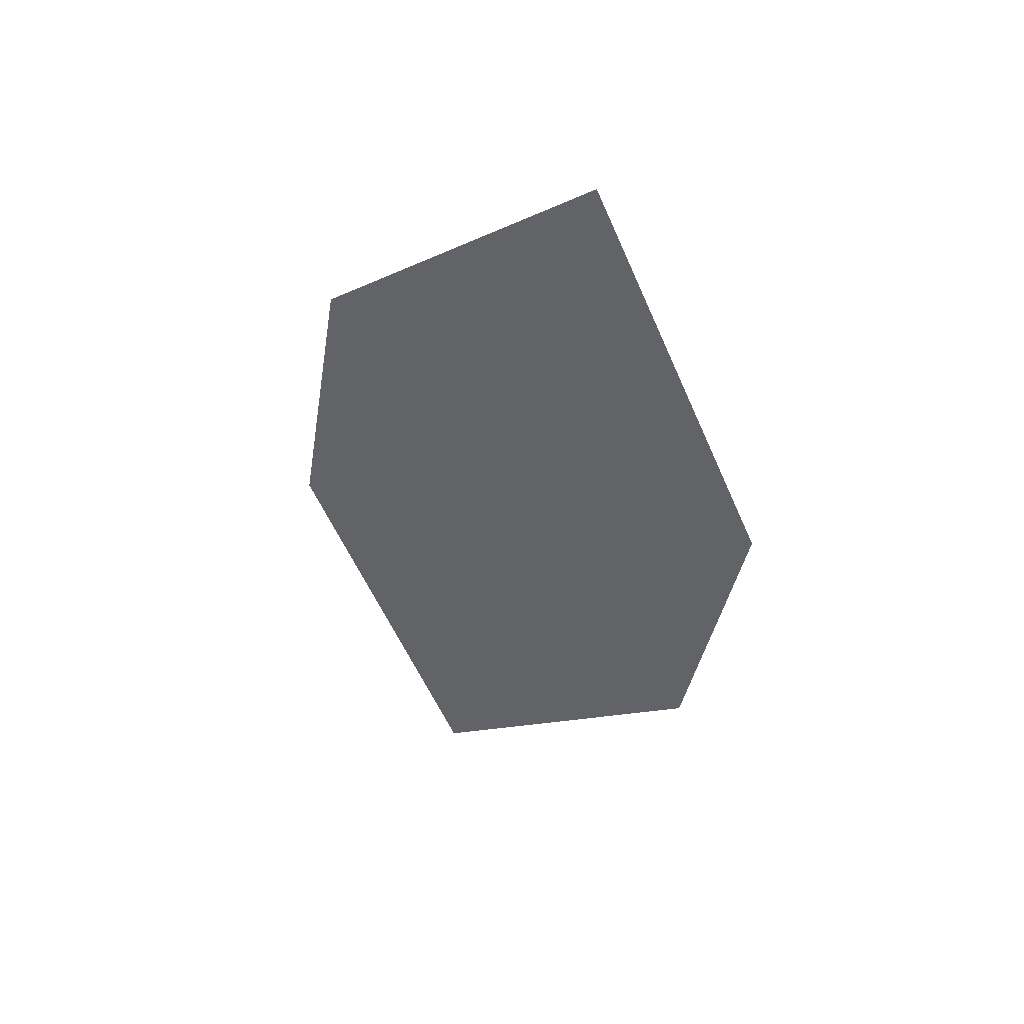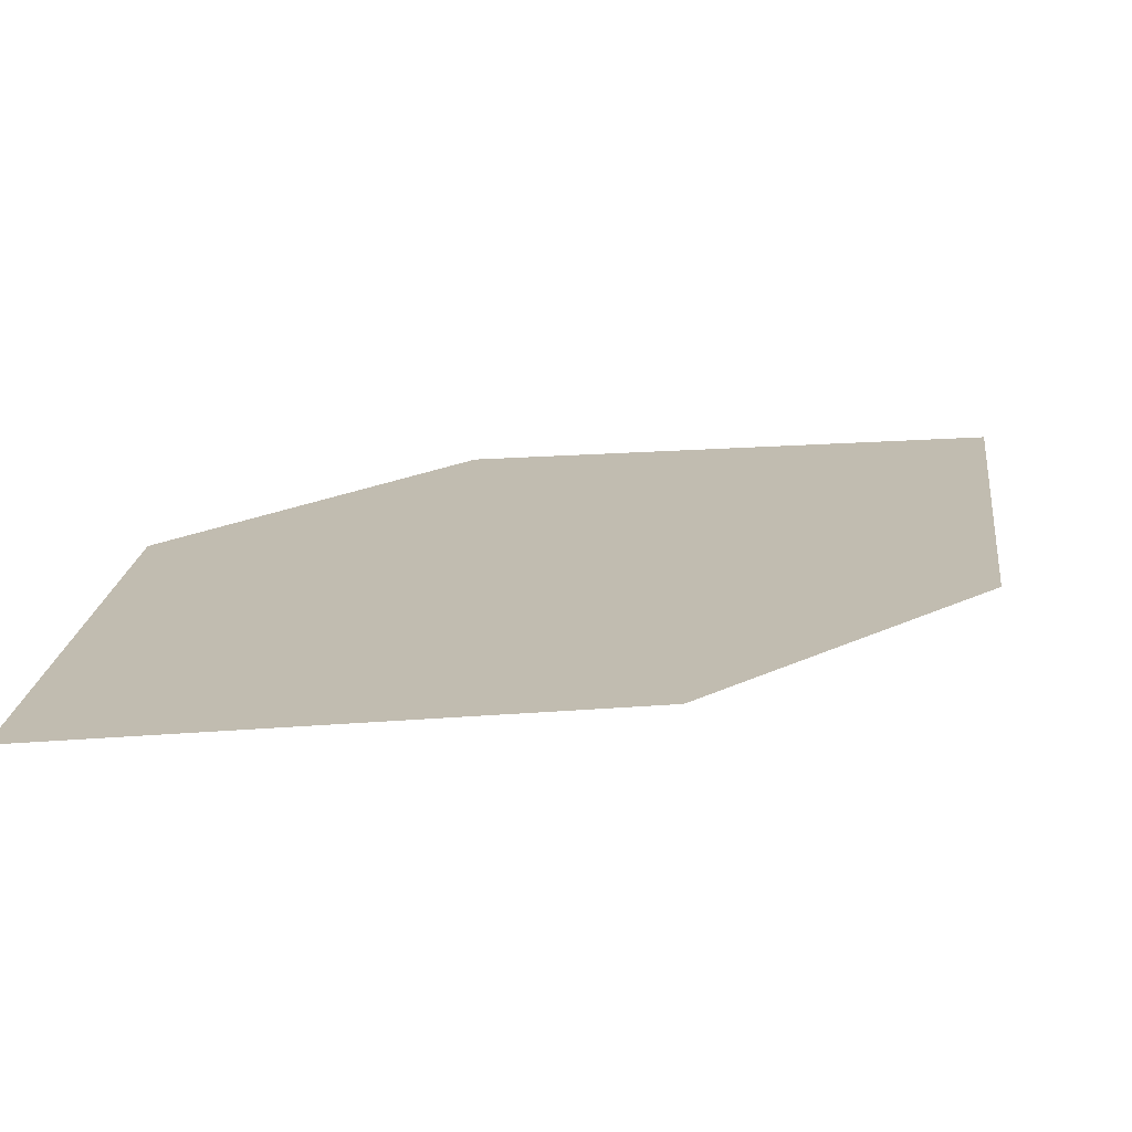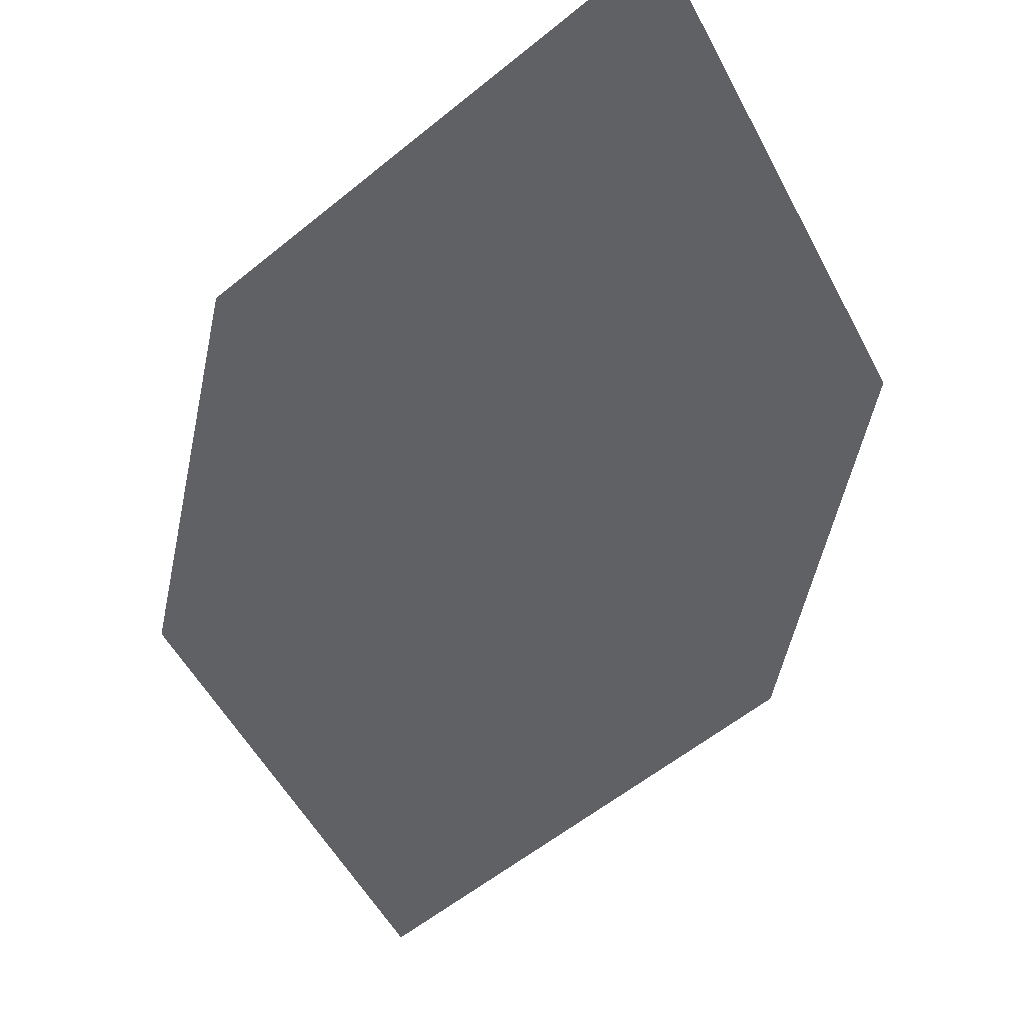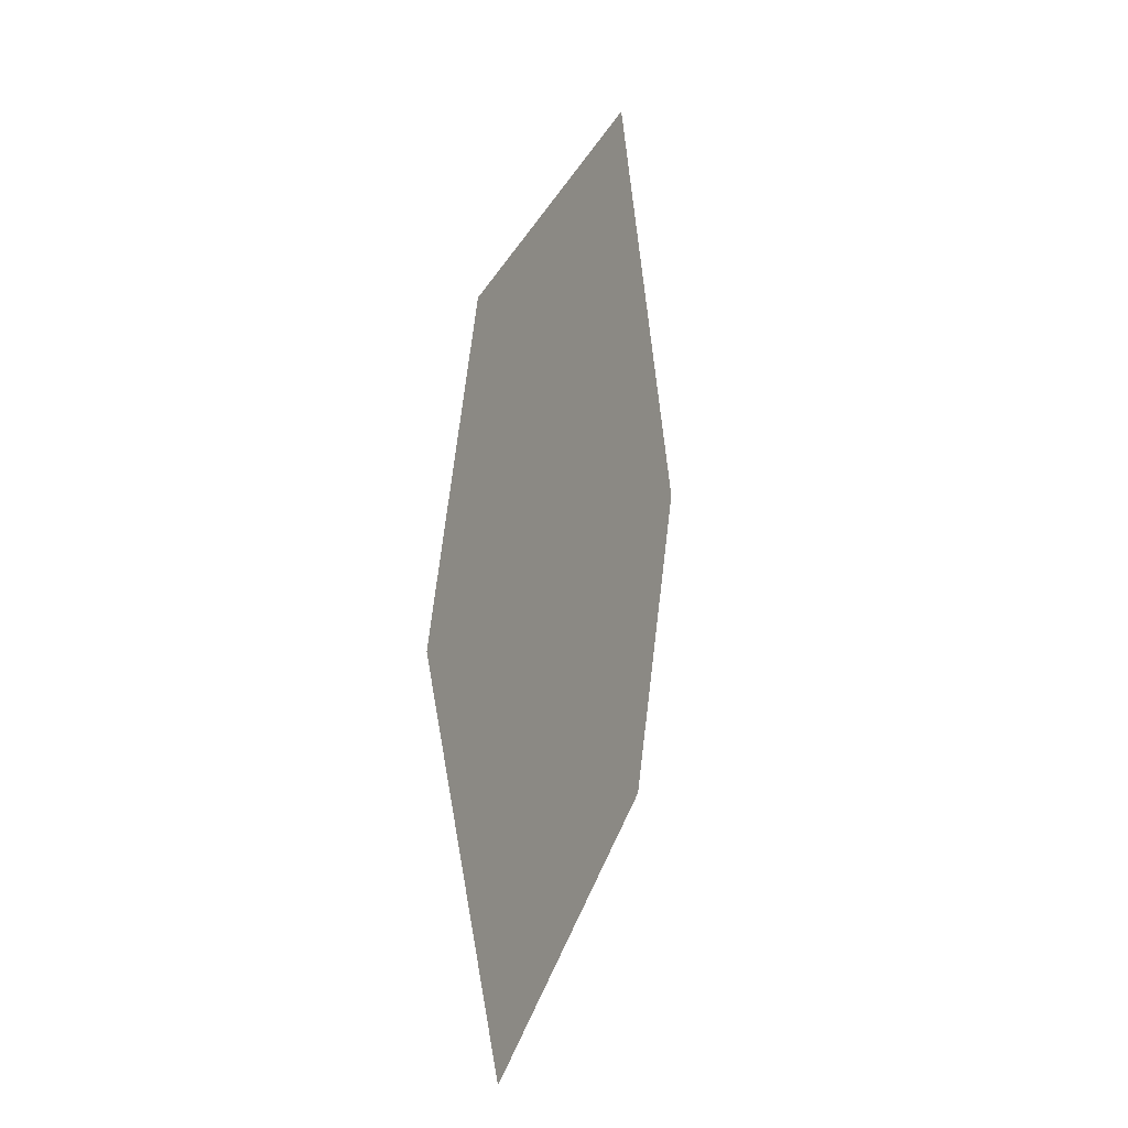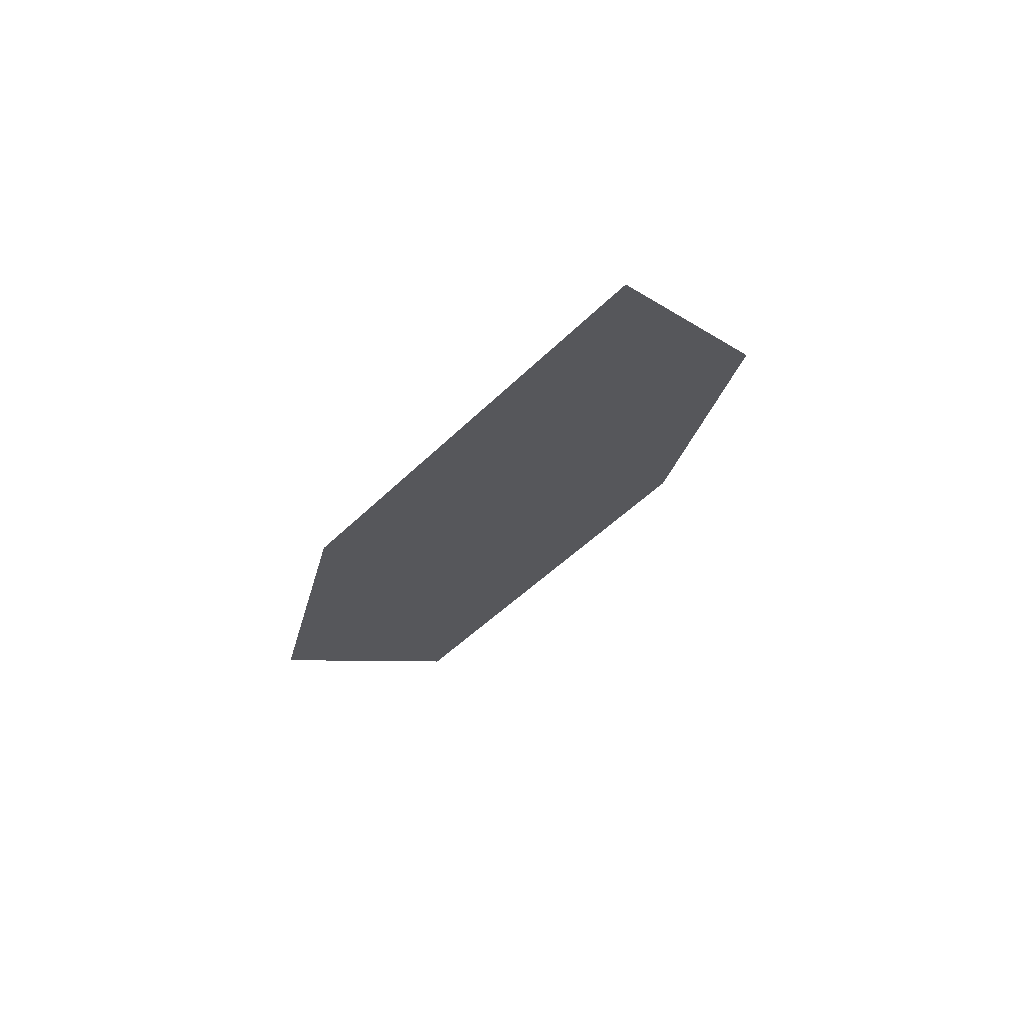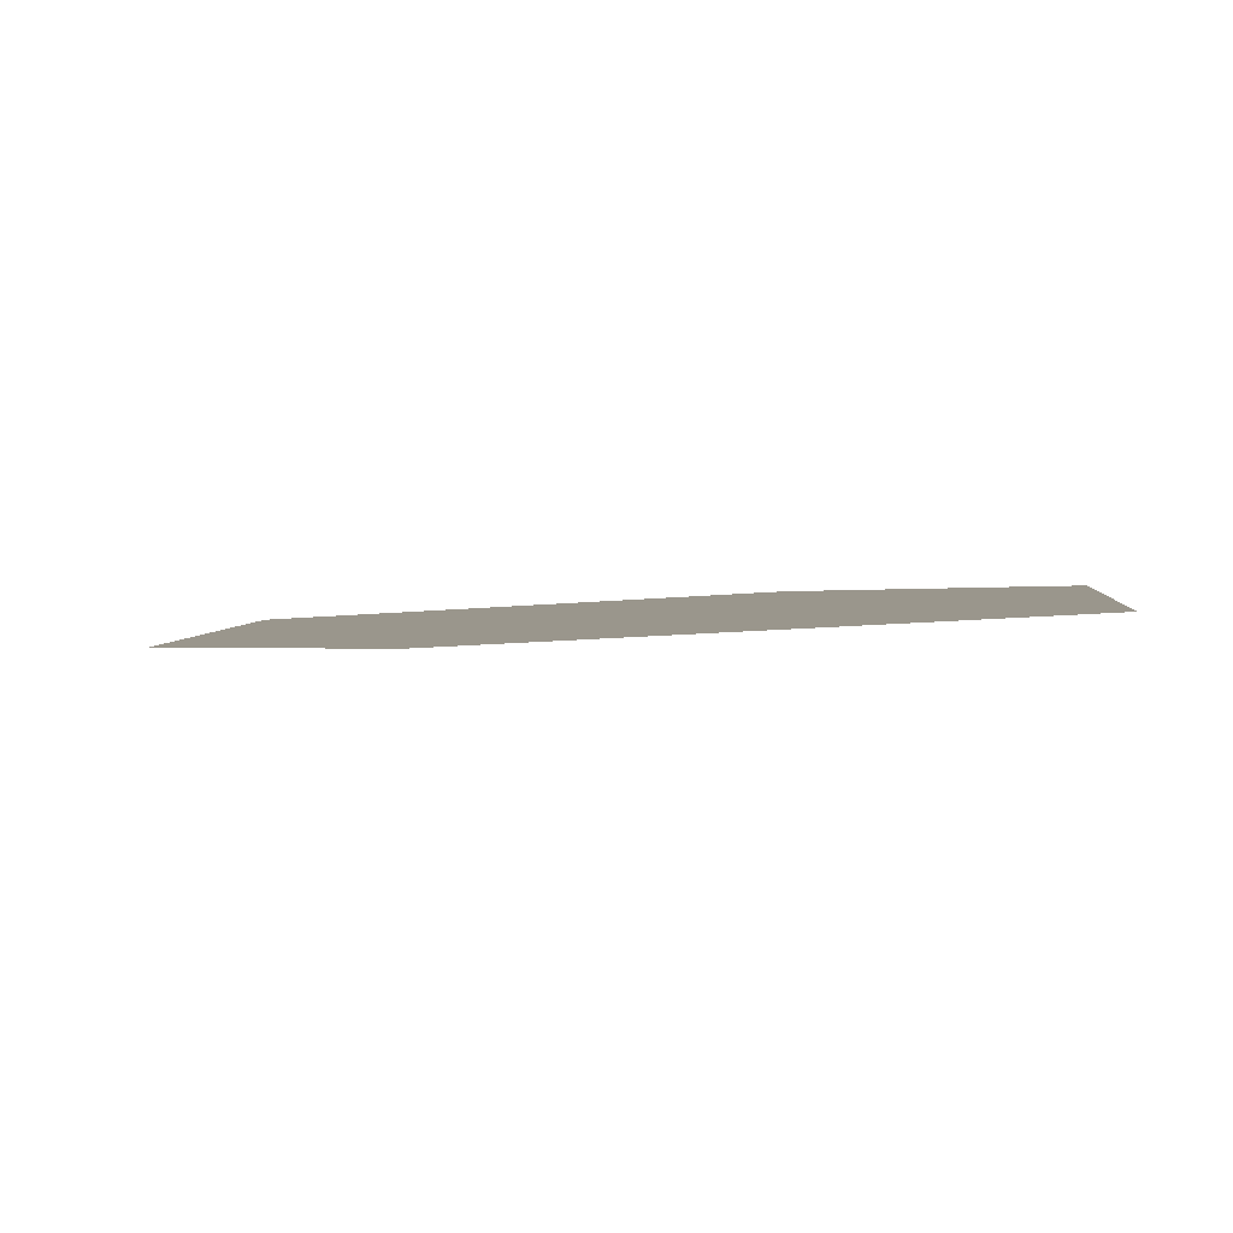
<metadata>
{"format":"obj","ext":"obj","renderer":"f3d","projection":"perspective","resolution":1024,"background":"white","views":[{"elev":47.2,"azim":-152.1,"up":"+Y"},{"elev":20.6,"azim":53.9,"up":"+Z"},{"elev":-46.7,"azim":0.0,"up":"+Z"},{"elev":-8.6,"azim":110.8,"up":"+Y"},{"elev":70.3,"azim":147.3,"up":"+Y"},{"elev":3.3,"azim":-21.2,"up":"+Z"}]}
</metadata>
<code>
o leaves.219
v 0.06725 -0.2855 1.877
v 0.08196 -0.3591 1.881
v 0.09056 -0.3063 1.879
v 0.05375 -0.3138 1.877
v 0.05865 -0.3383 1.879
v 0.09547 -0.3309 1.88
f 1 2 6 3
f 1 4 5 2

</code>
